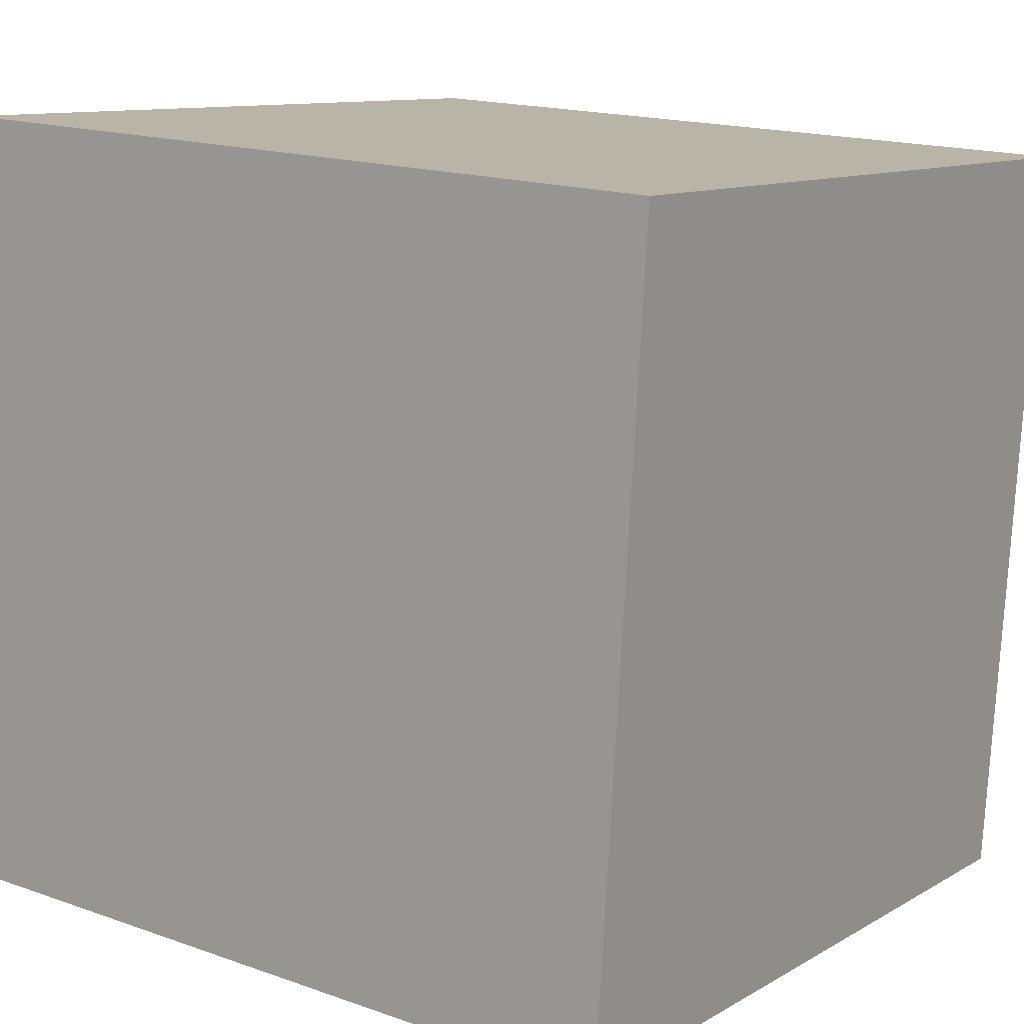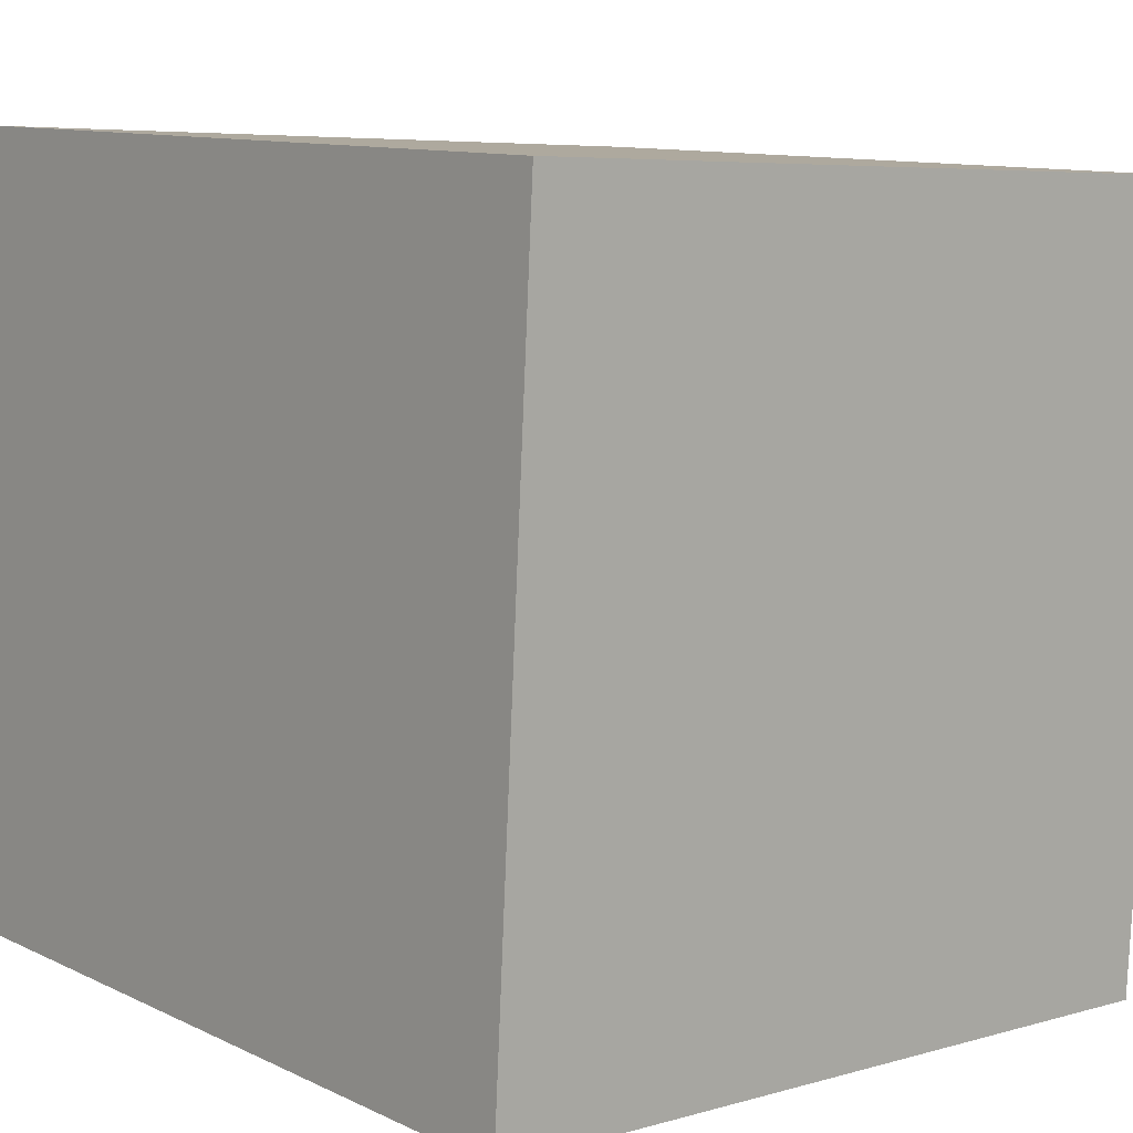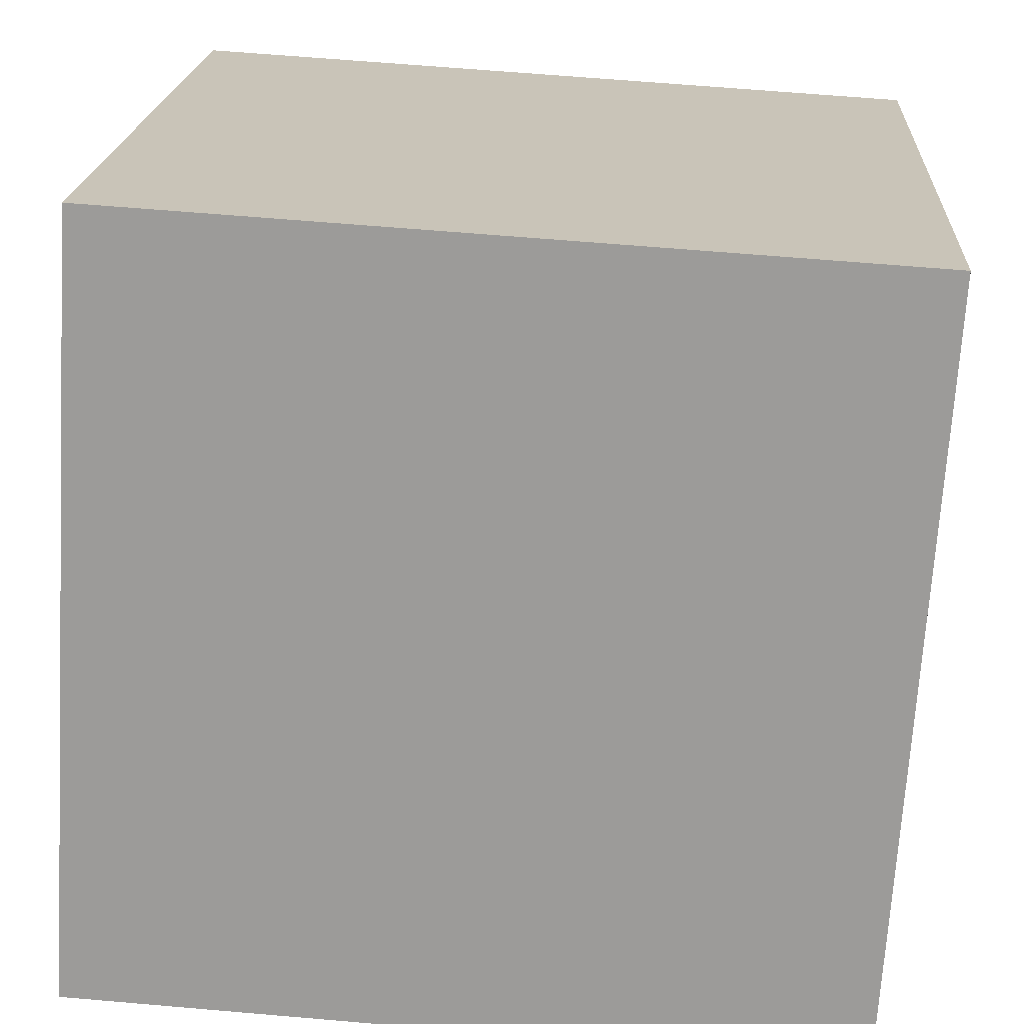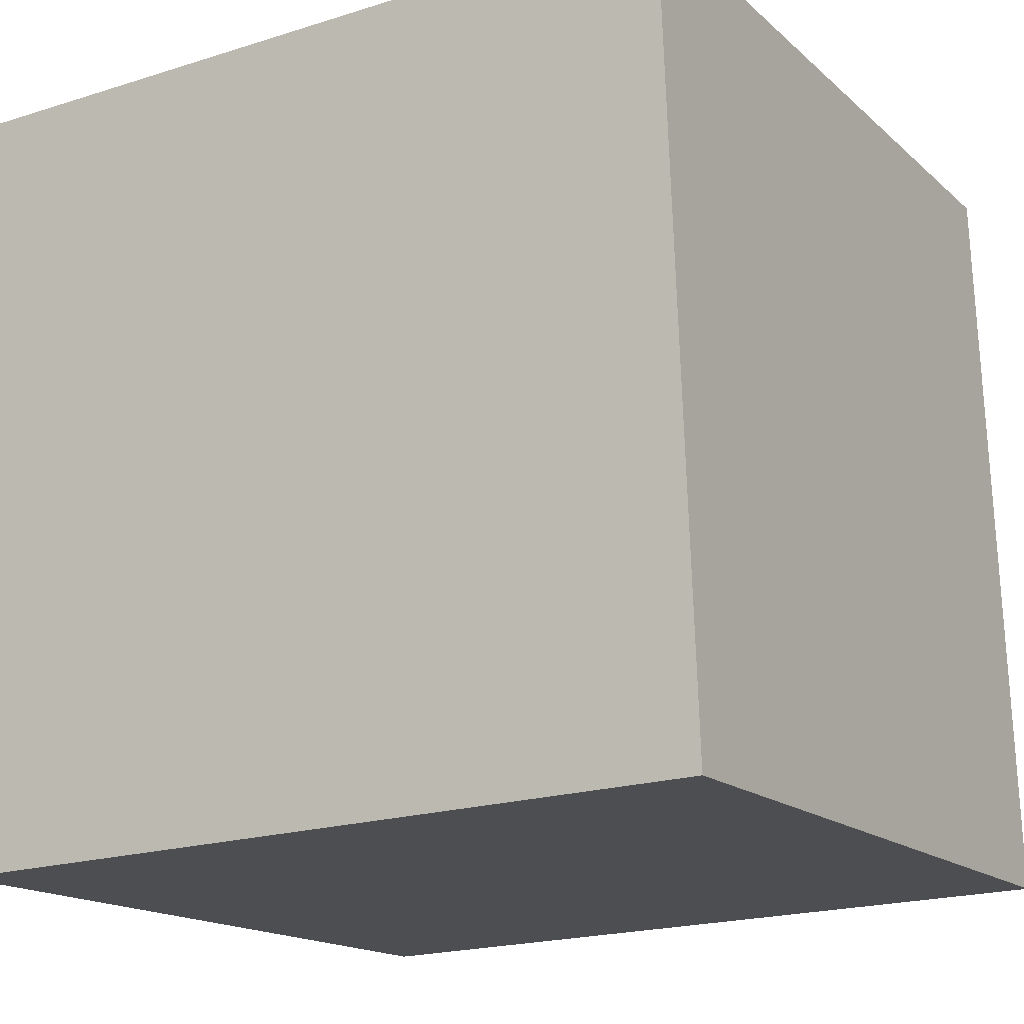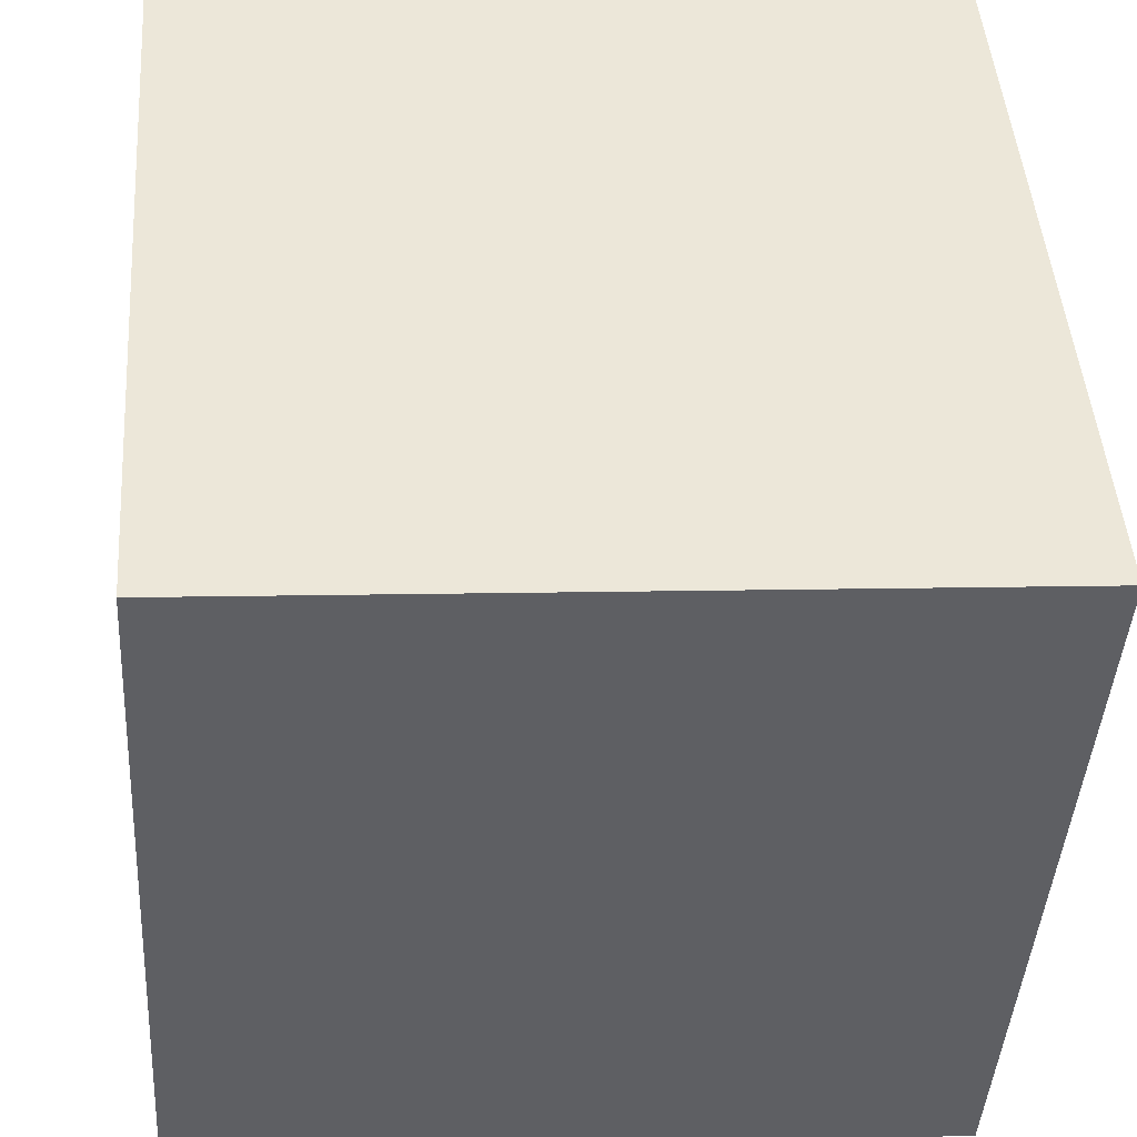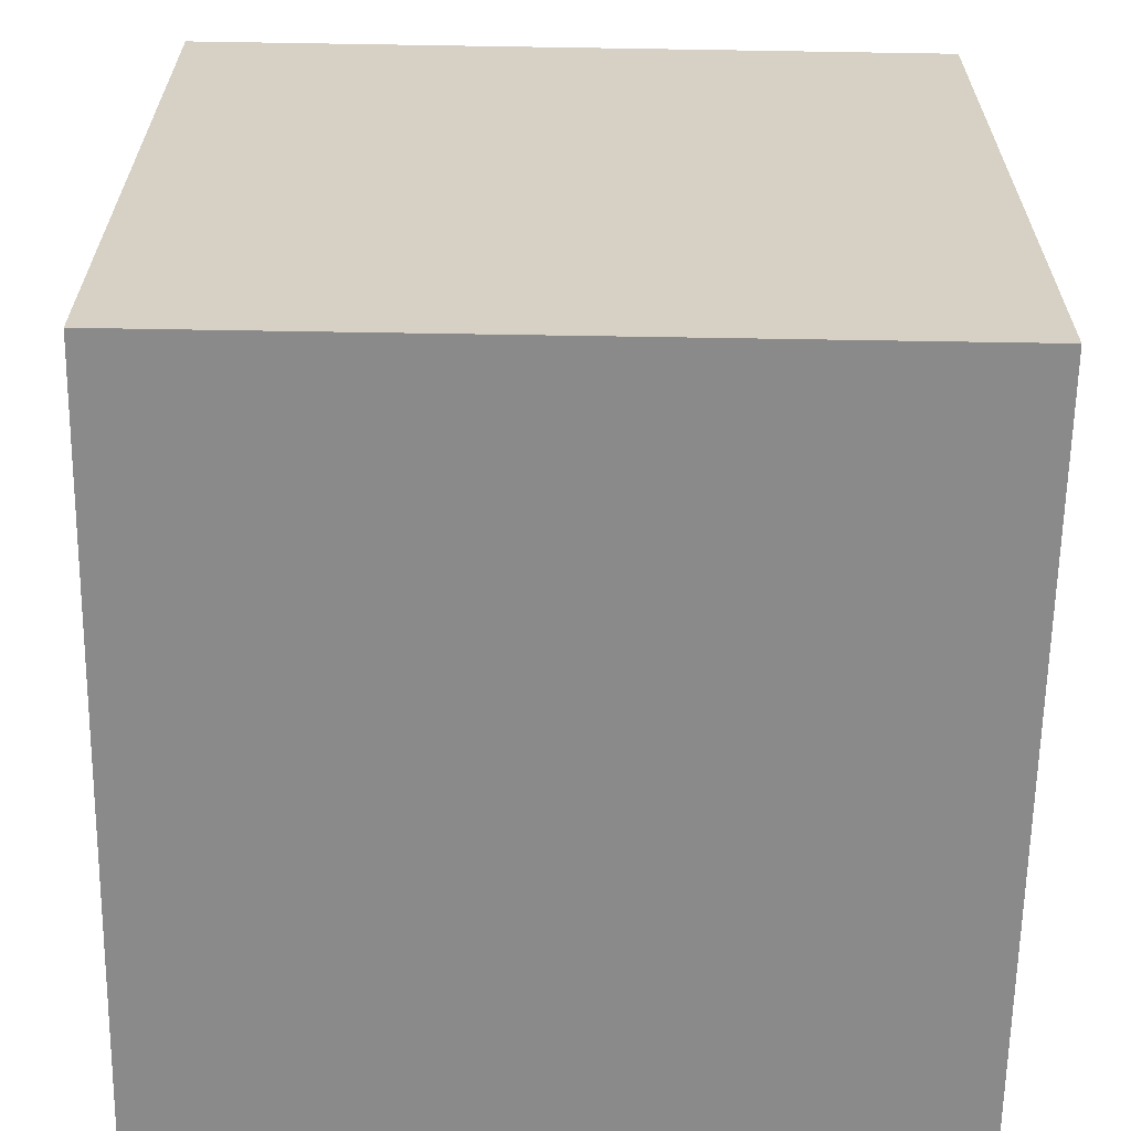
<metadata>
{"format":"obj","ext":"obj","renderer":"f3d","projection":"perspective","resolution":1024,"background":"white","views":[{"elev":10.6,"azim":125.6,"up":"+Z"},{"elev":6.1,"azim":139.4,"up":"+Z"},{"elev":19.6,"azim":93.6,"up":"+Z"},{"elev":-20.1,"azim":-149.6,"up":"+Z"},{"elev":47.2,"azim":85.8,"up":"+Y"},{"elev":-67.2,"azim":179.3,"up":"+Z"}]}
</metadata>
<code>
v 0.7192 0.698 -0.2921
v 0.7191 0.7229 0.1071
v 0.7208 0.3237 0.1321
v 0.7192 0.698 -0.2921
v 0.7208 0.3237 0.1321
v 0.7209 0.2987 -0.2671
v 0.3192 0.6963 -0.2921
v 0.3209 0.2971 -0.2671
v 0.3208 0.322 0.1321
v 0.3192 0.6963 -0.2921
v 0.3208 0.322 0.1321
v 0.3191 0.7213 0.1071
v 0.7192 0.698 -0.2921
v 0.3192 0.6963 -0.2921
v 0.3191 0.7213 0.1071
v 0.7192 0.698 -0.2921
v 0.3191 0.7213 0.1071
v 0.7191 0.7229 0.1071
v 0.7191 0.7229 0.1071
v 0.3191 0.7213 0.1071
v 0.3208 0.322 0.1321
v 0.7191 0.7229 0.1071
v 0.3208 0.322 0.1321
v 0.7208 0.3237 0.1321
v 0.7208 0.3237 0.1321
v 0.3208 0.322 0.1321
v 0.3209 0.2971 -0.2671
v 0.7208 0.3237 0.1321
v 0.3209 0.2971 -0.2671
v 0.7209 0.2987 -0.2671
v 0.3192 0.6963 -0.2921
v 0.7192 0.698 -0.2921
v 0.7209 0.2987 -0.2671
v 0.3192 0.6963 -0.2921
v 0.7209 0.2987 -0.2671
v 0.3209 0.2971 -0.2671
f 1 2 3
f 4 5 6
f 7 8 9
f 10 11 12
f 13 14 15
f 16 17 18
f 19 20 21
f 22 23 24
f 25 26 27
f 28 29 30
f 31 32 33
f 34 35 36

</code>
